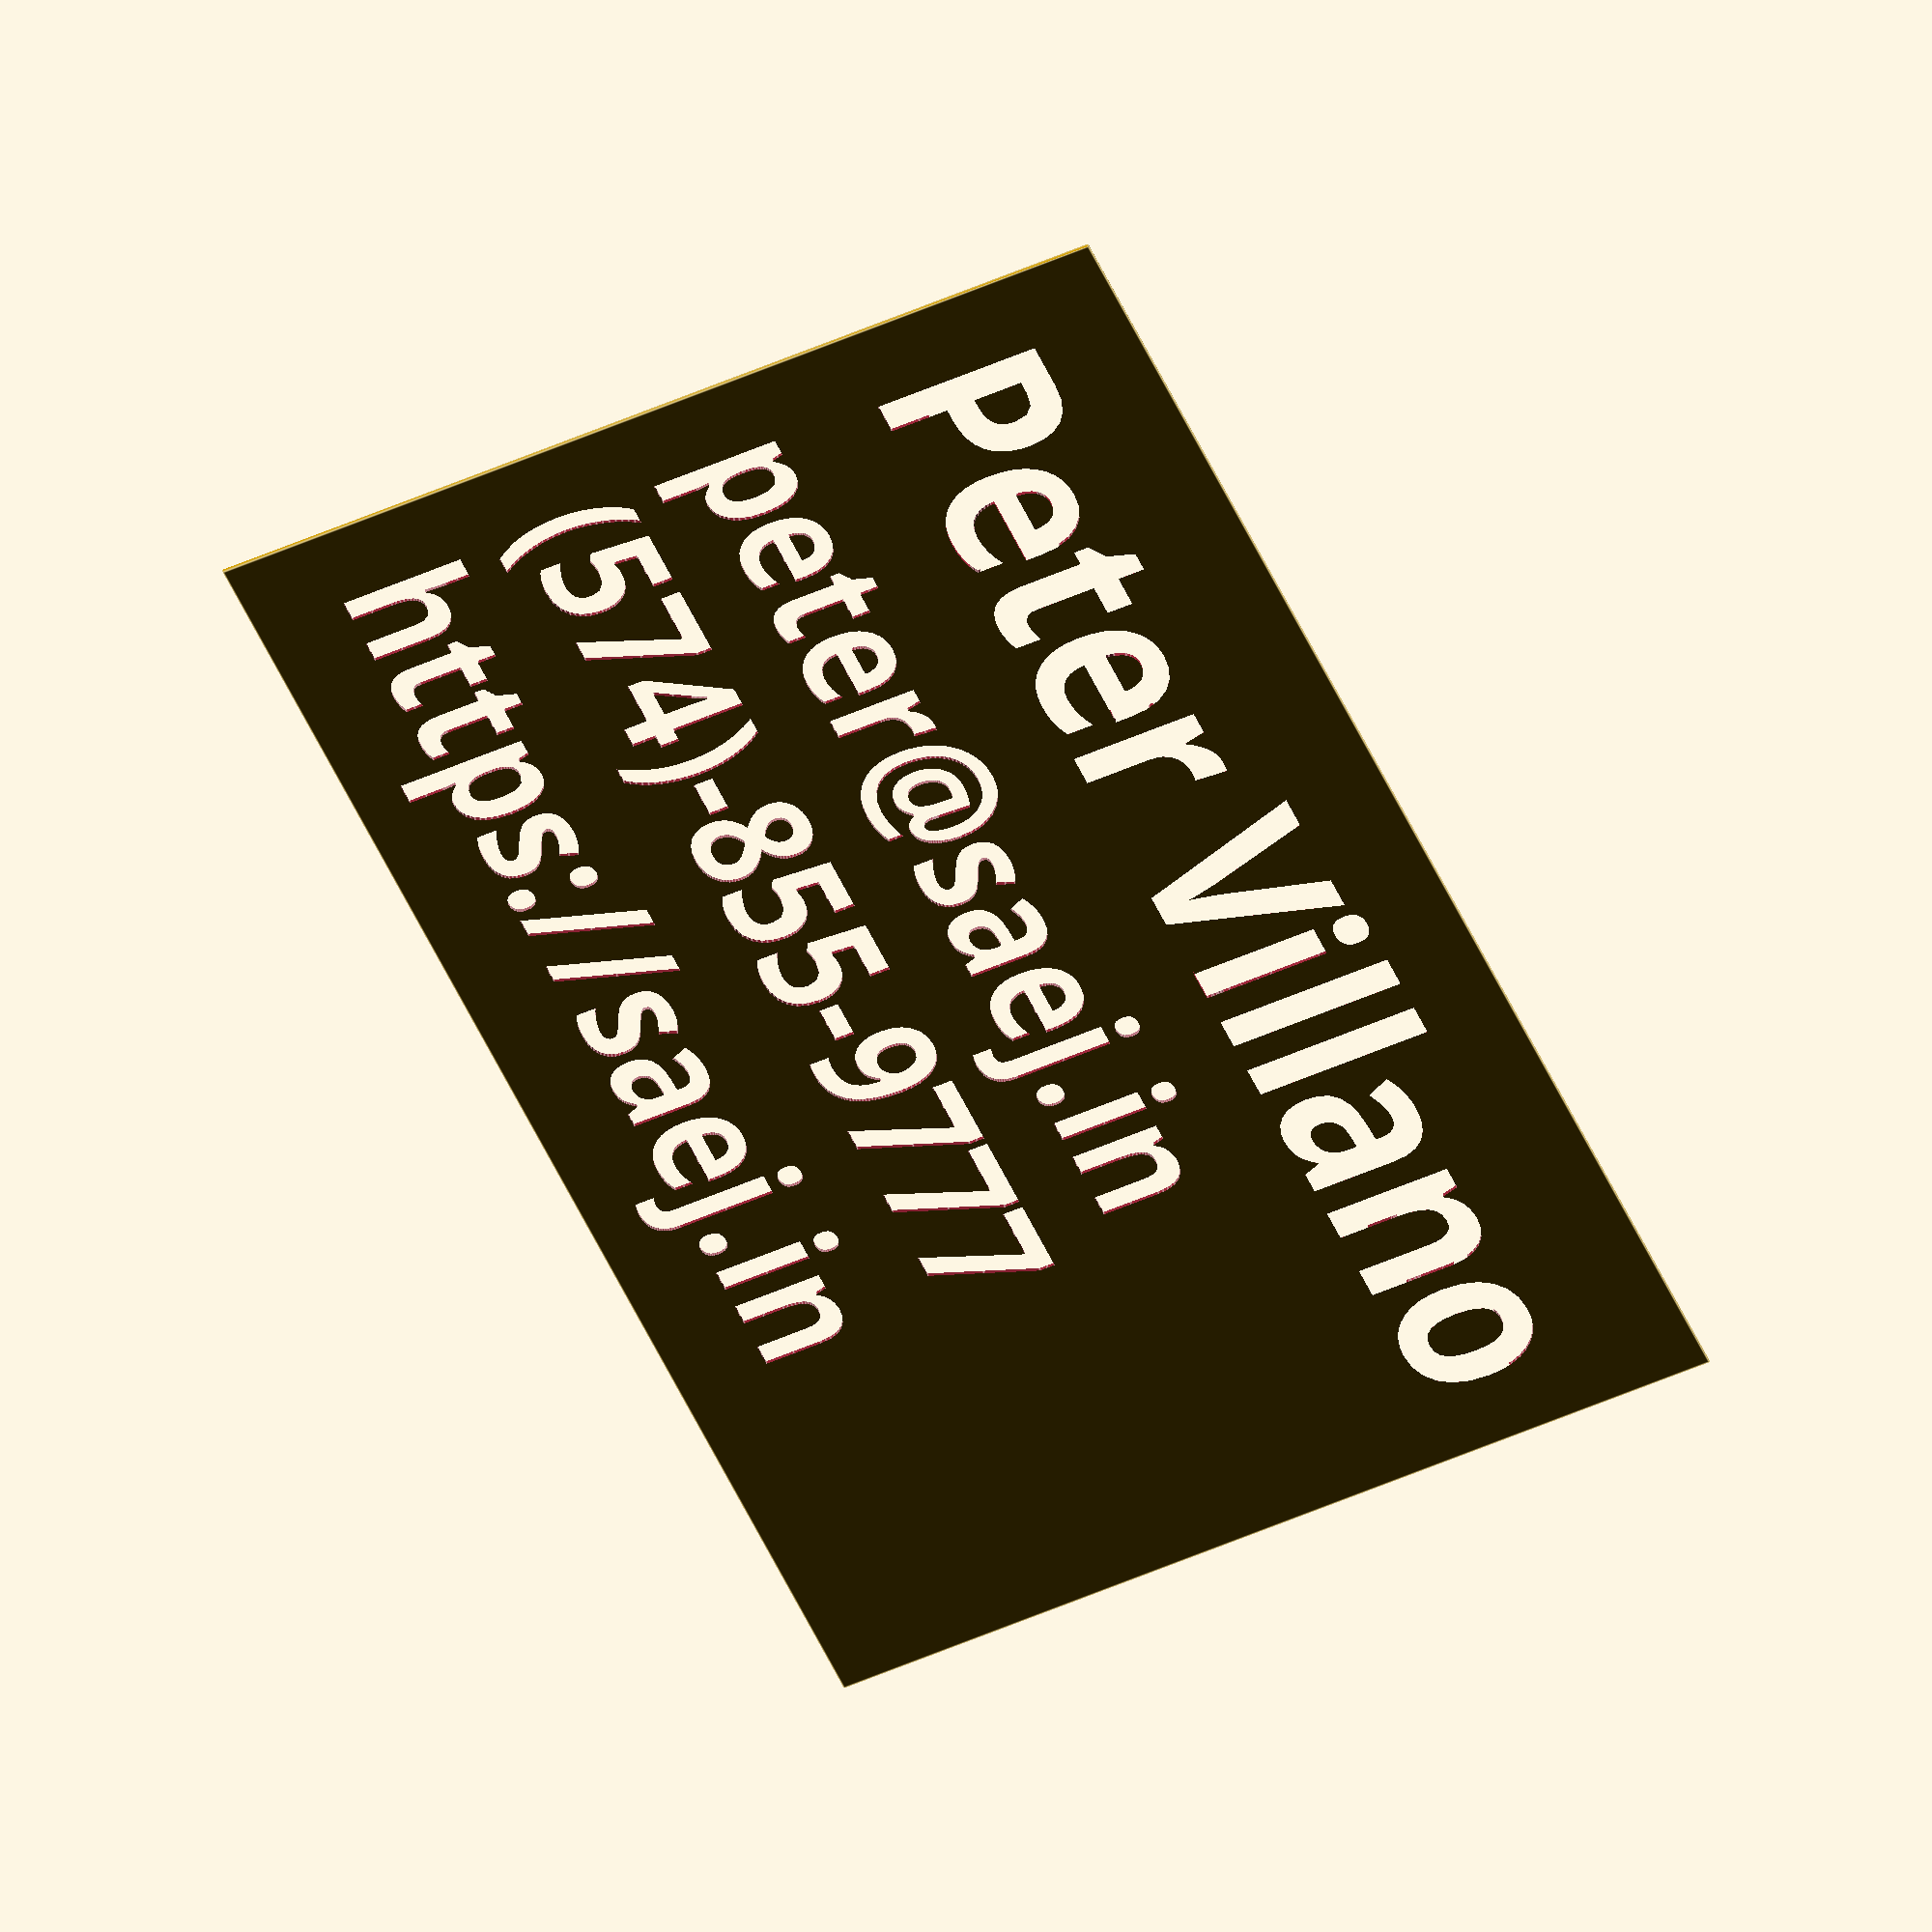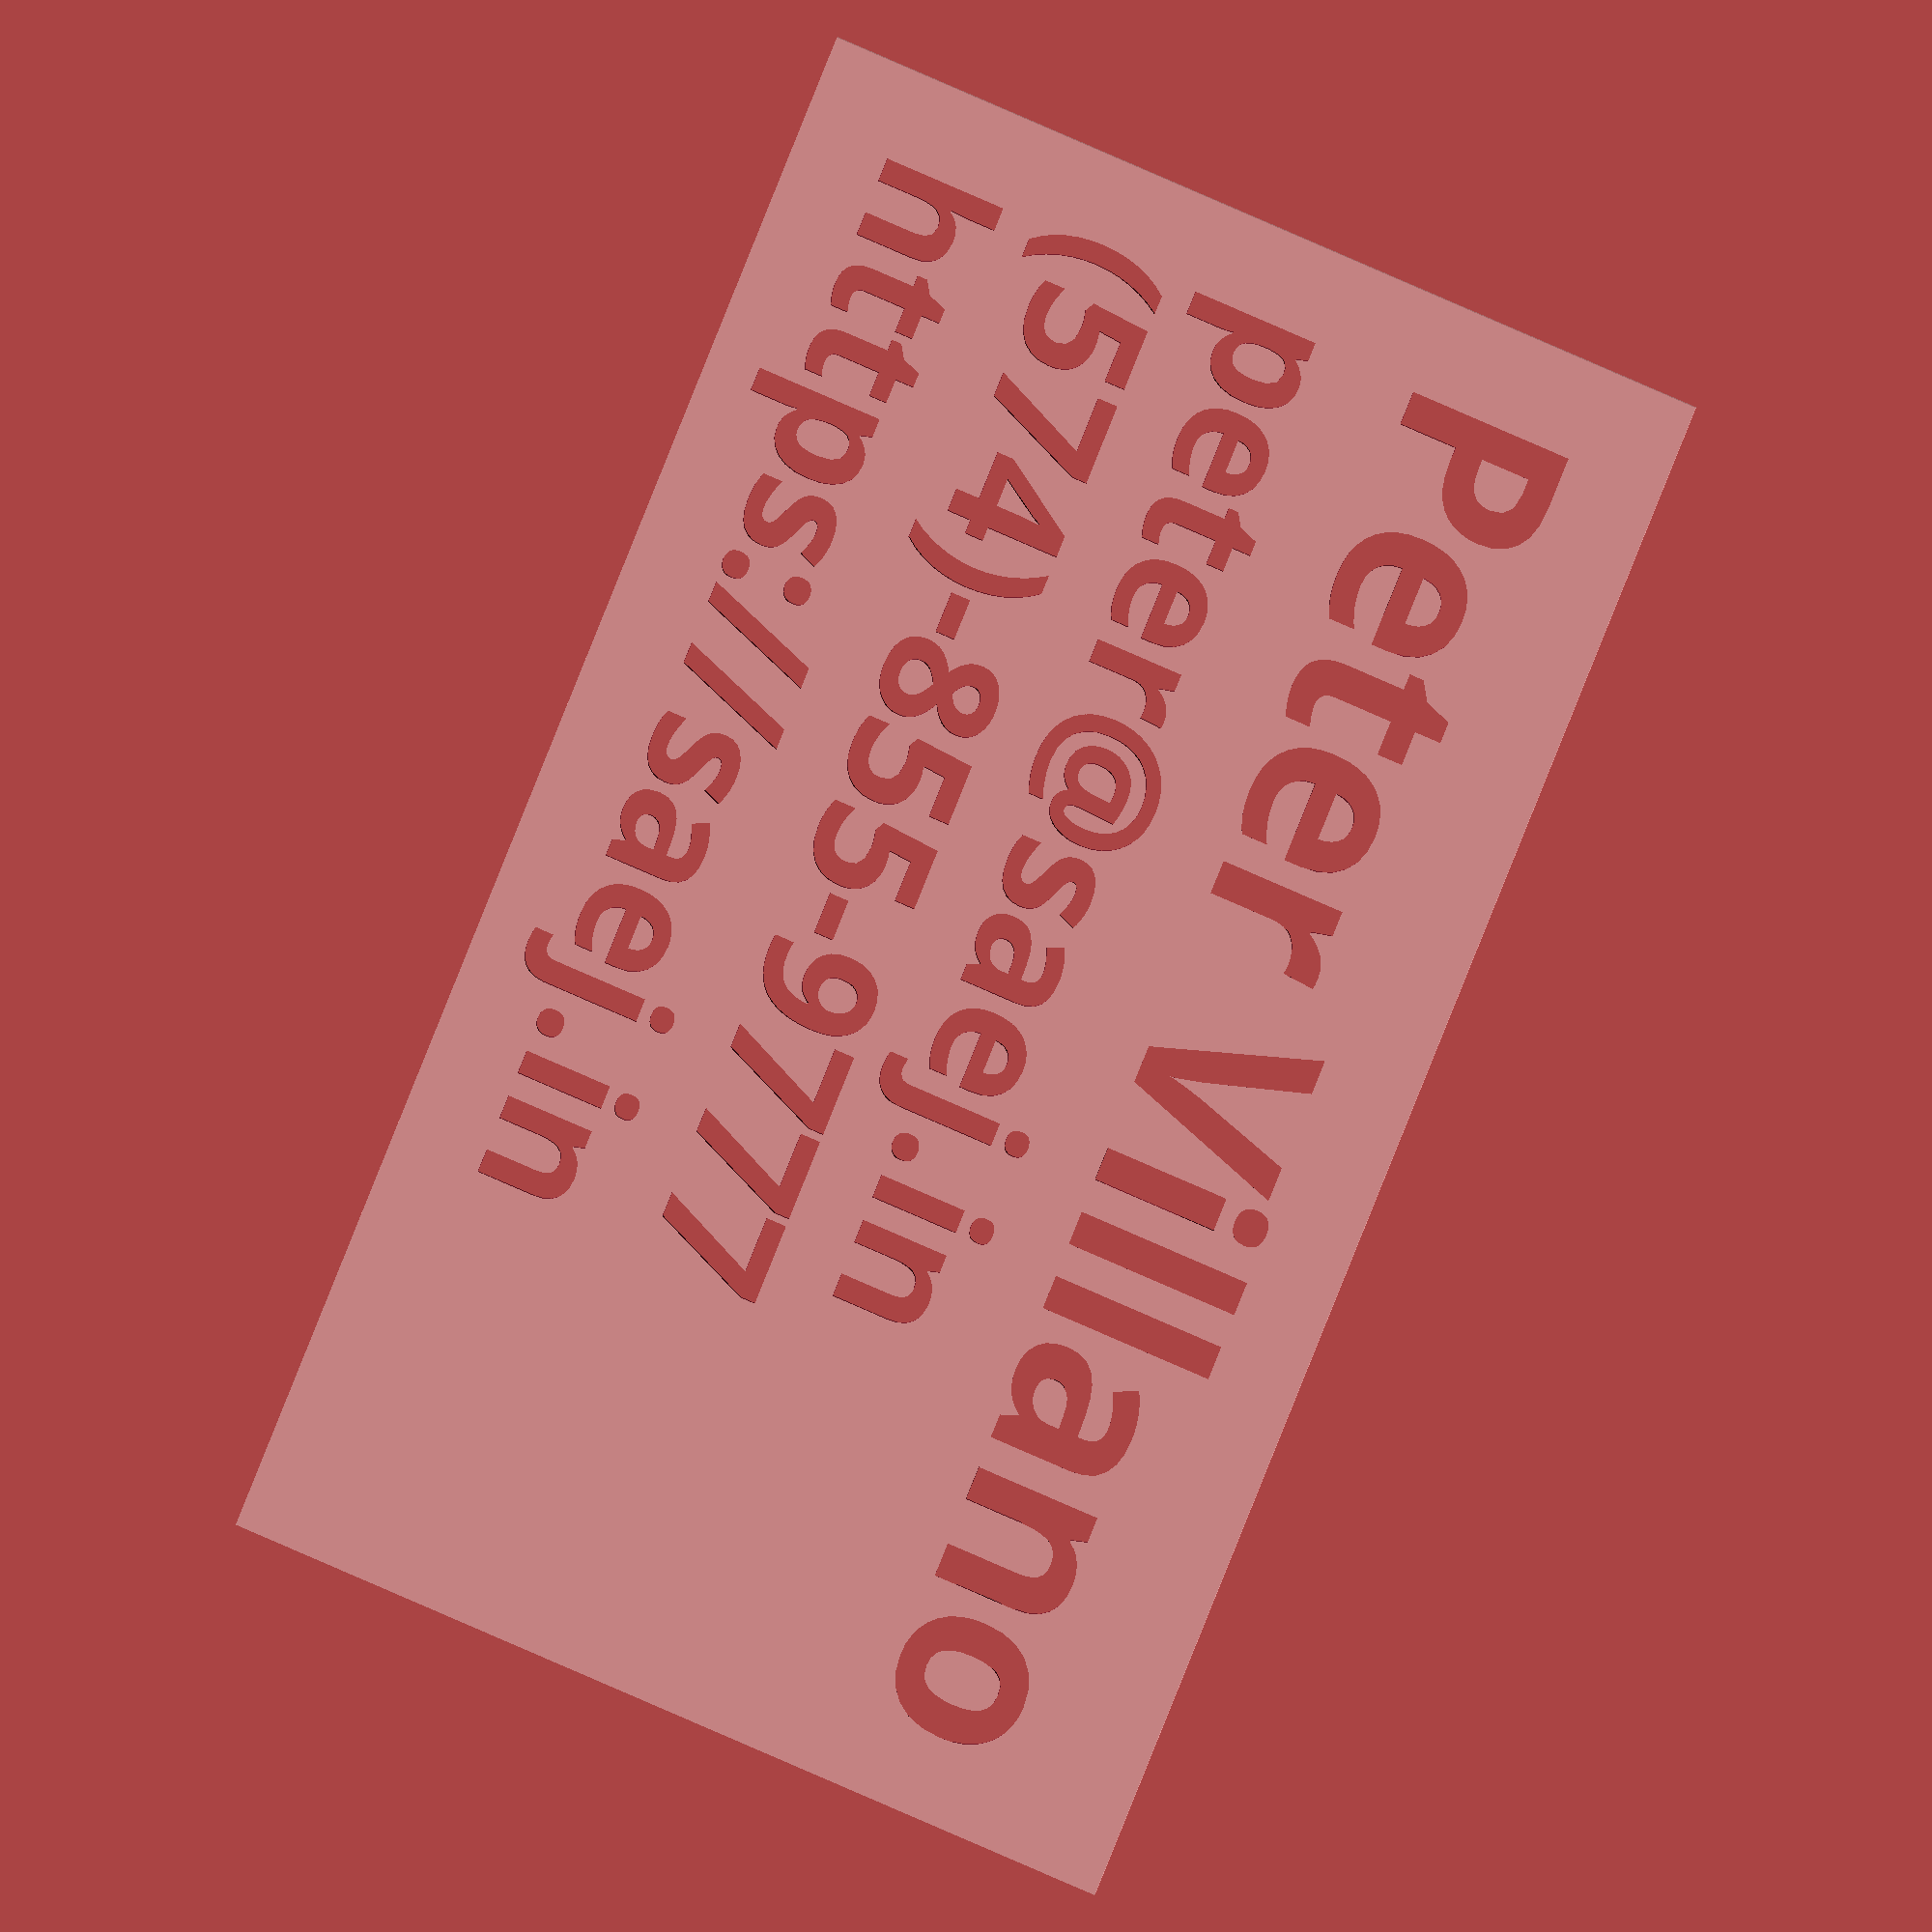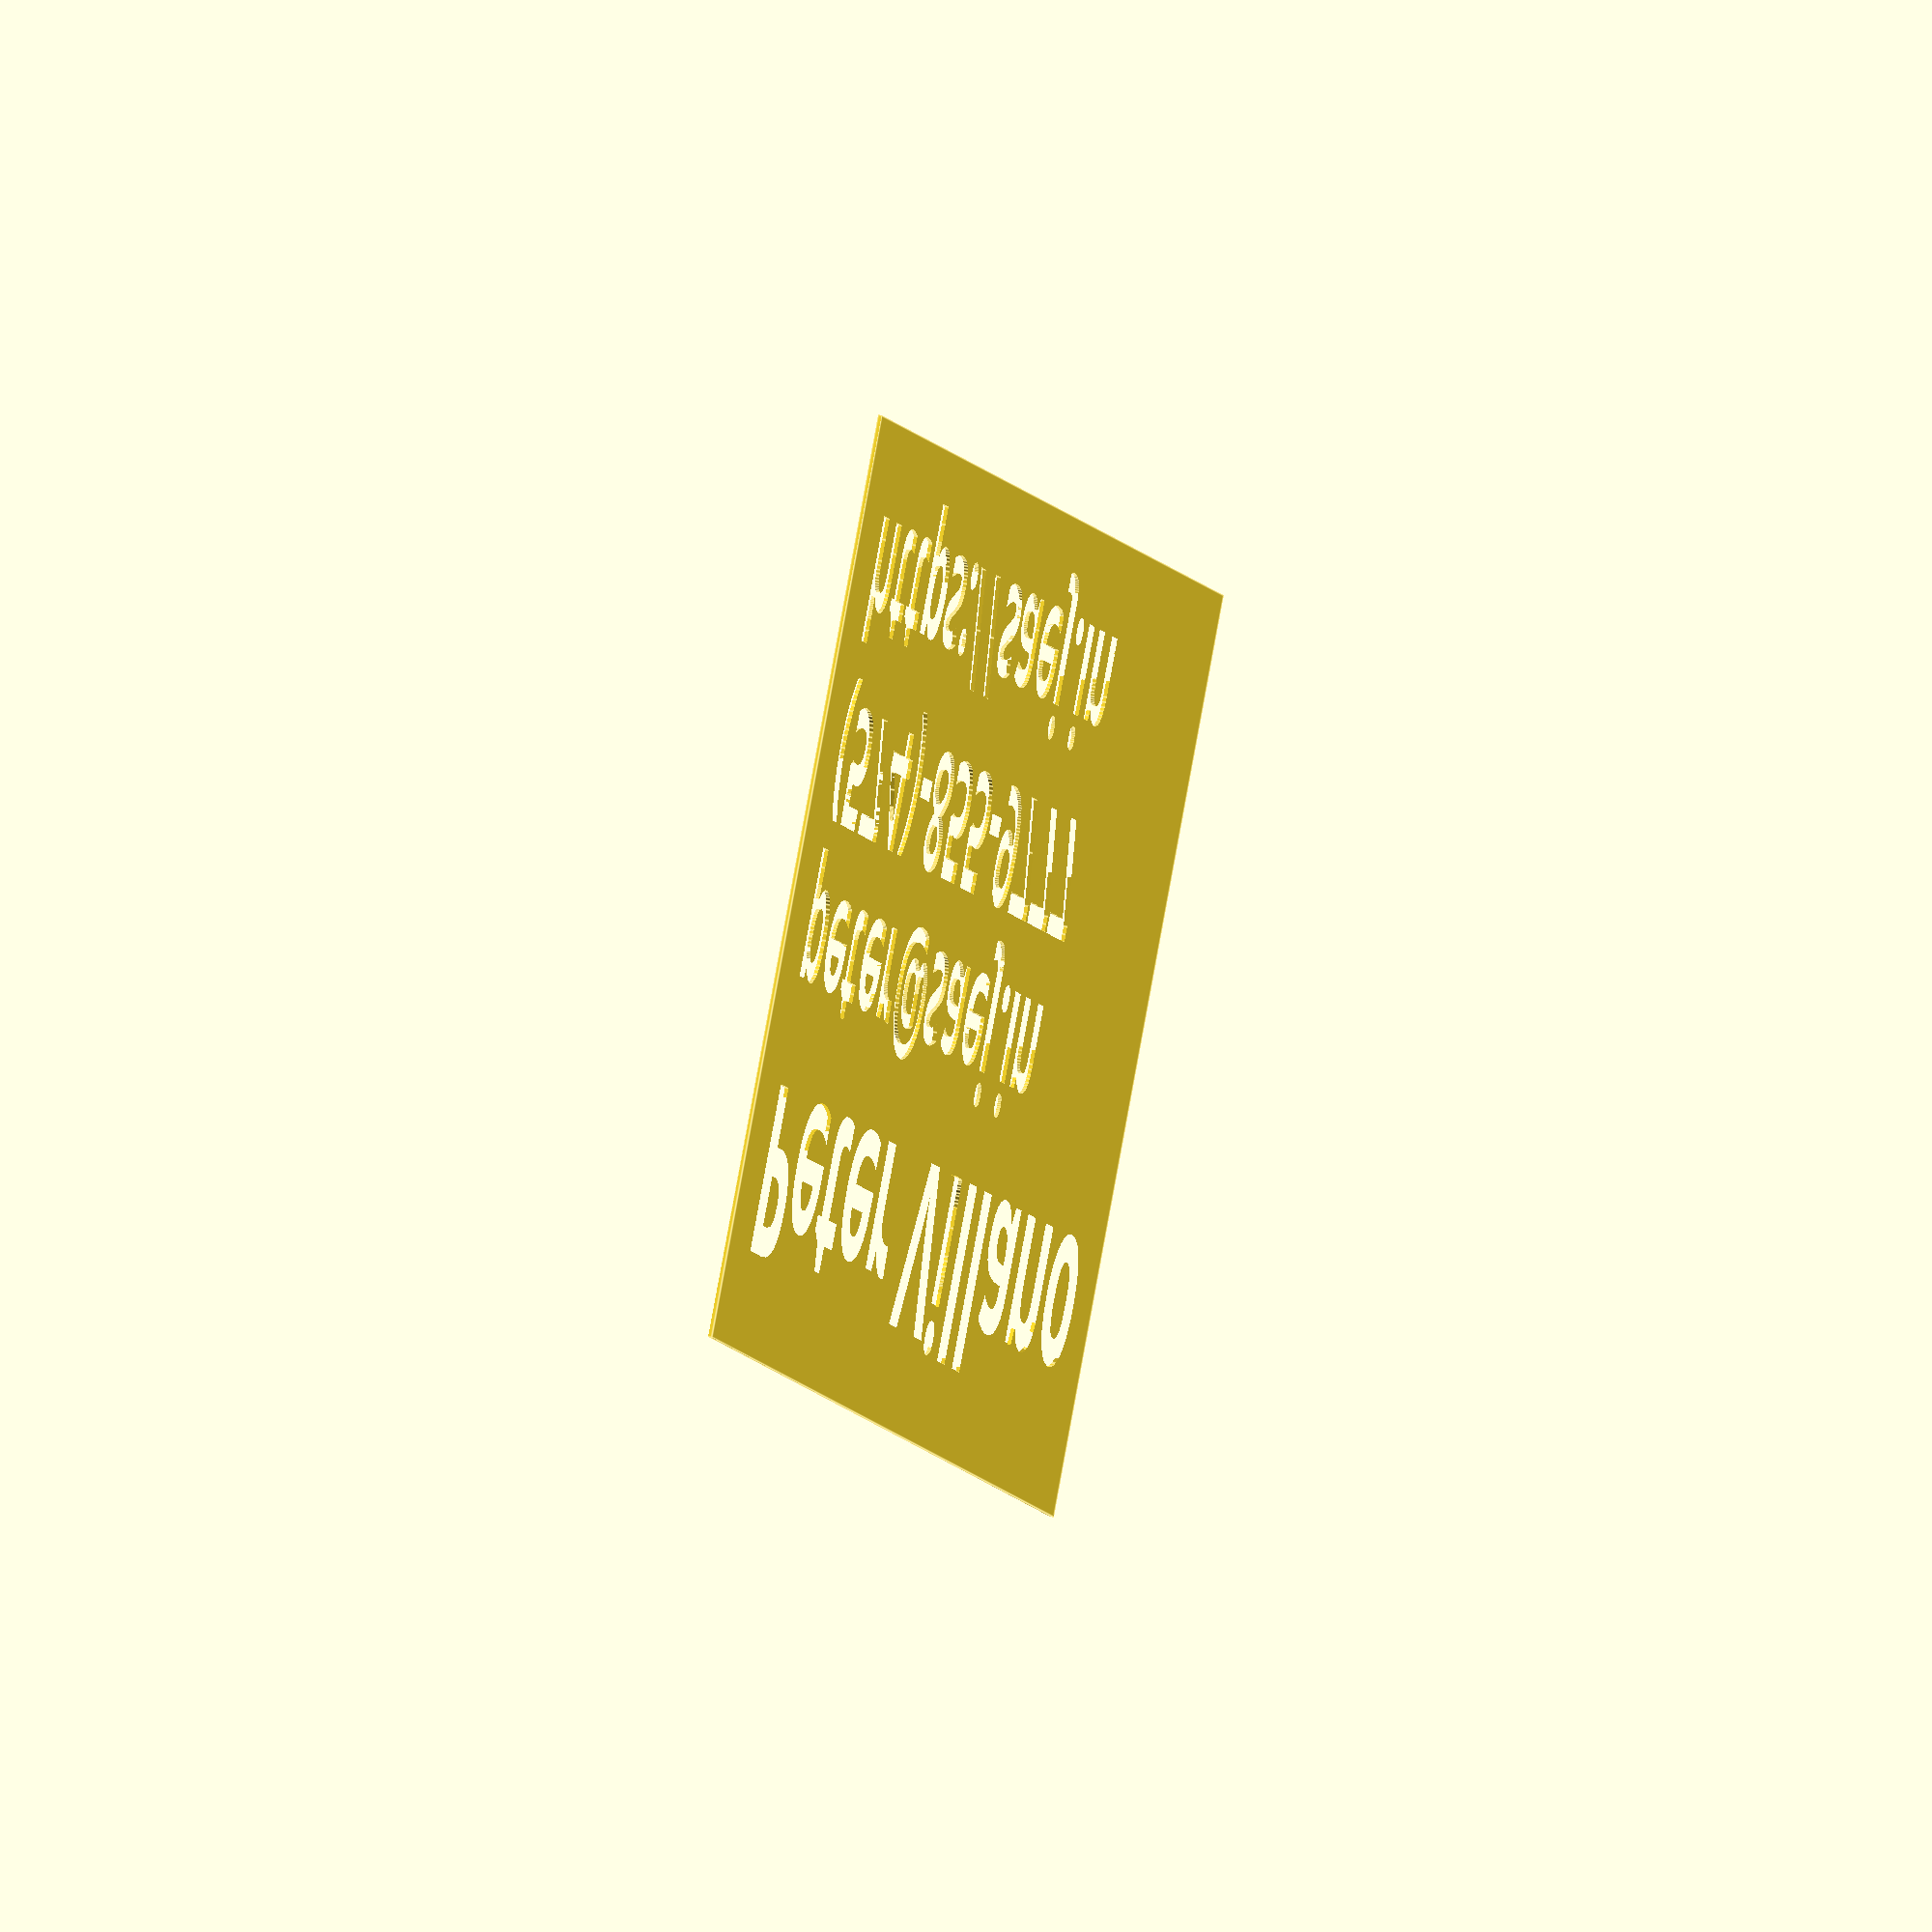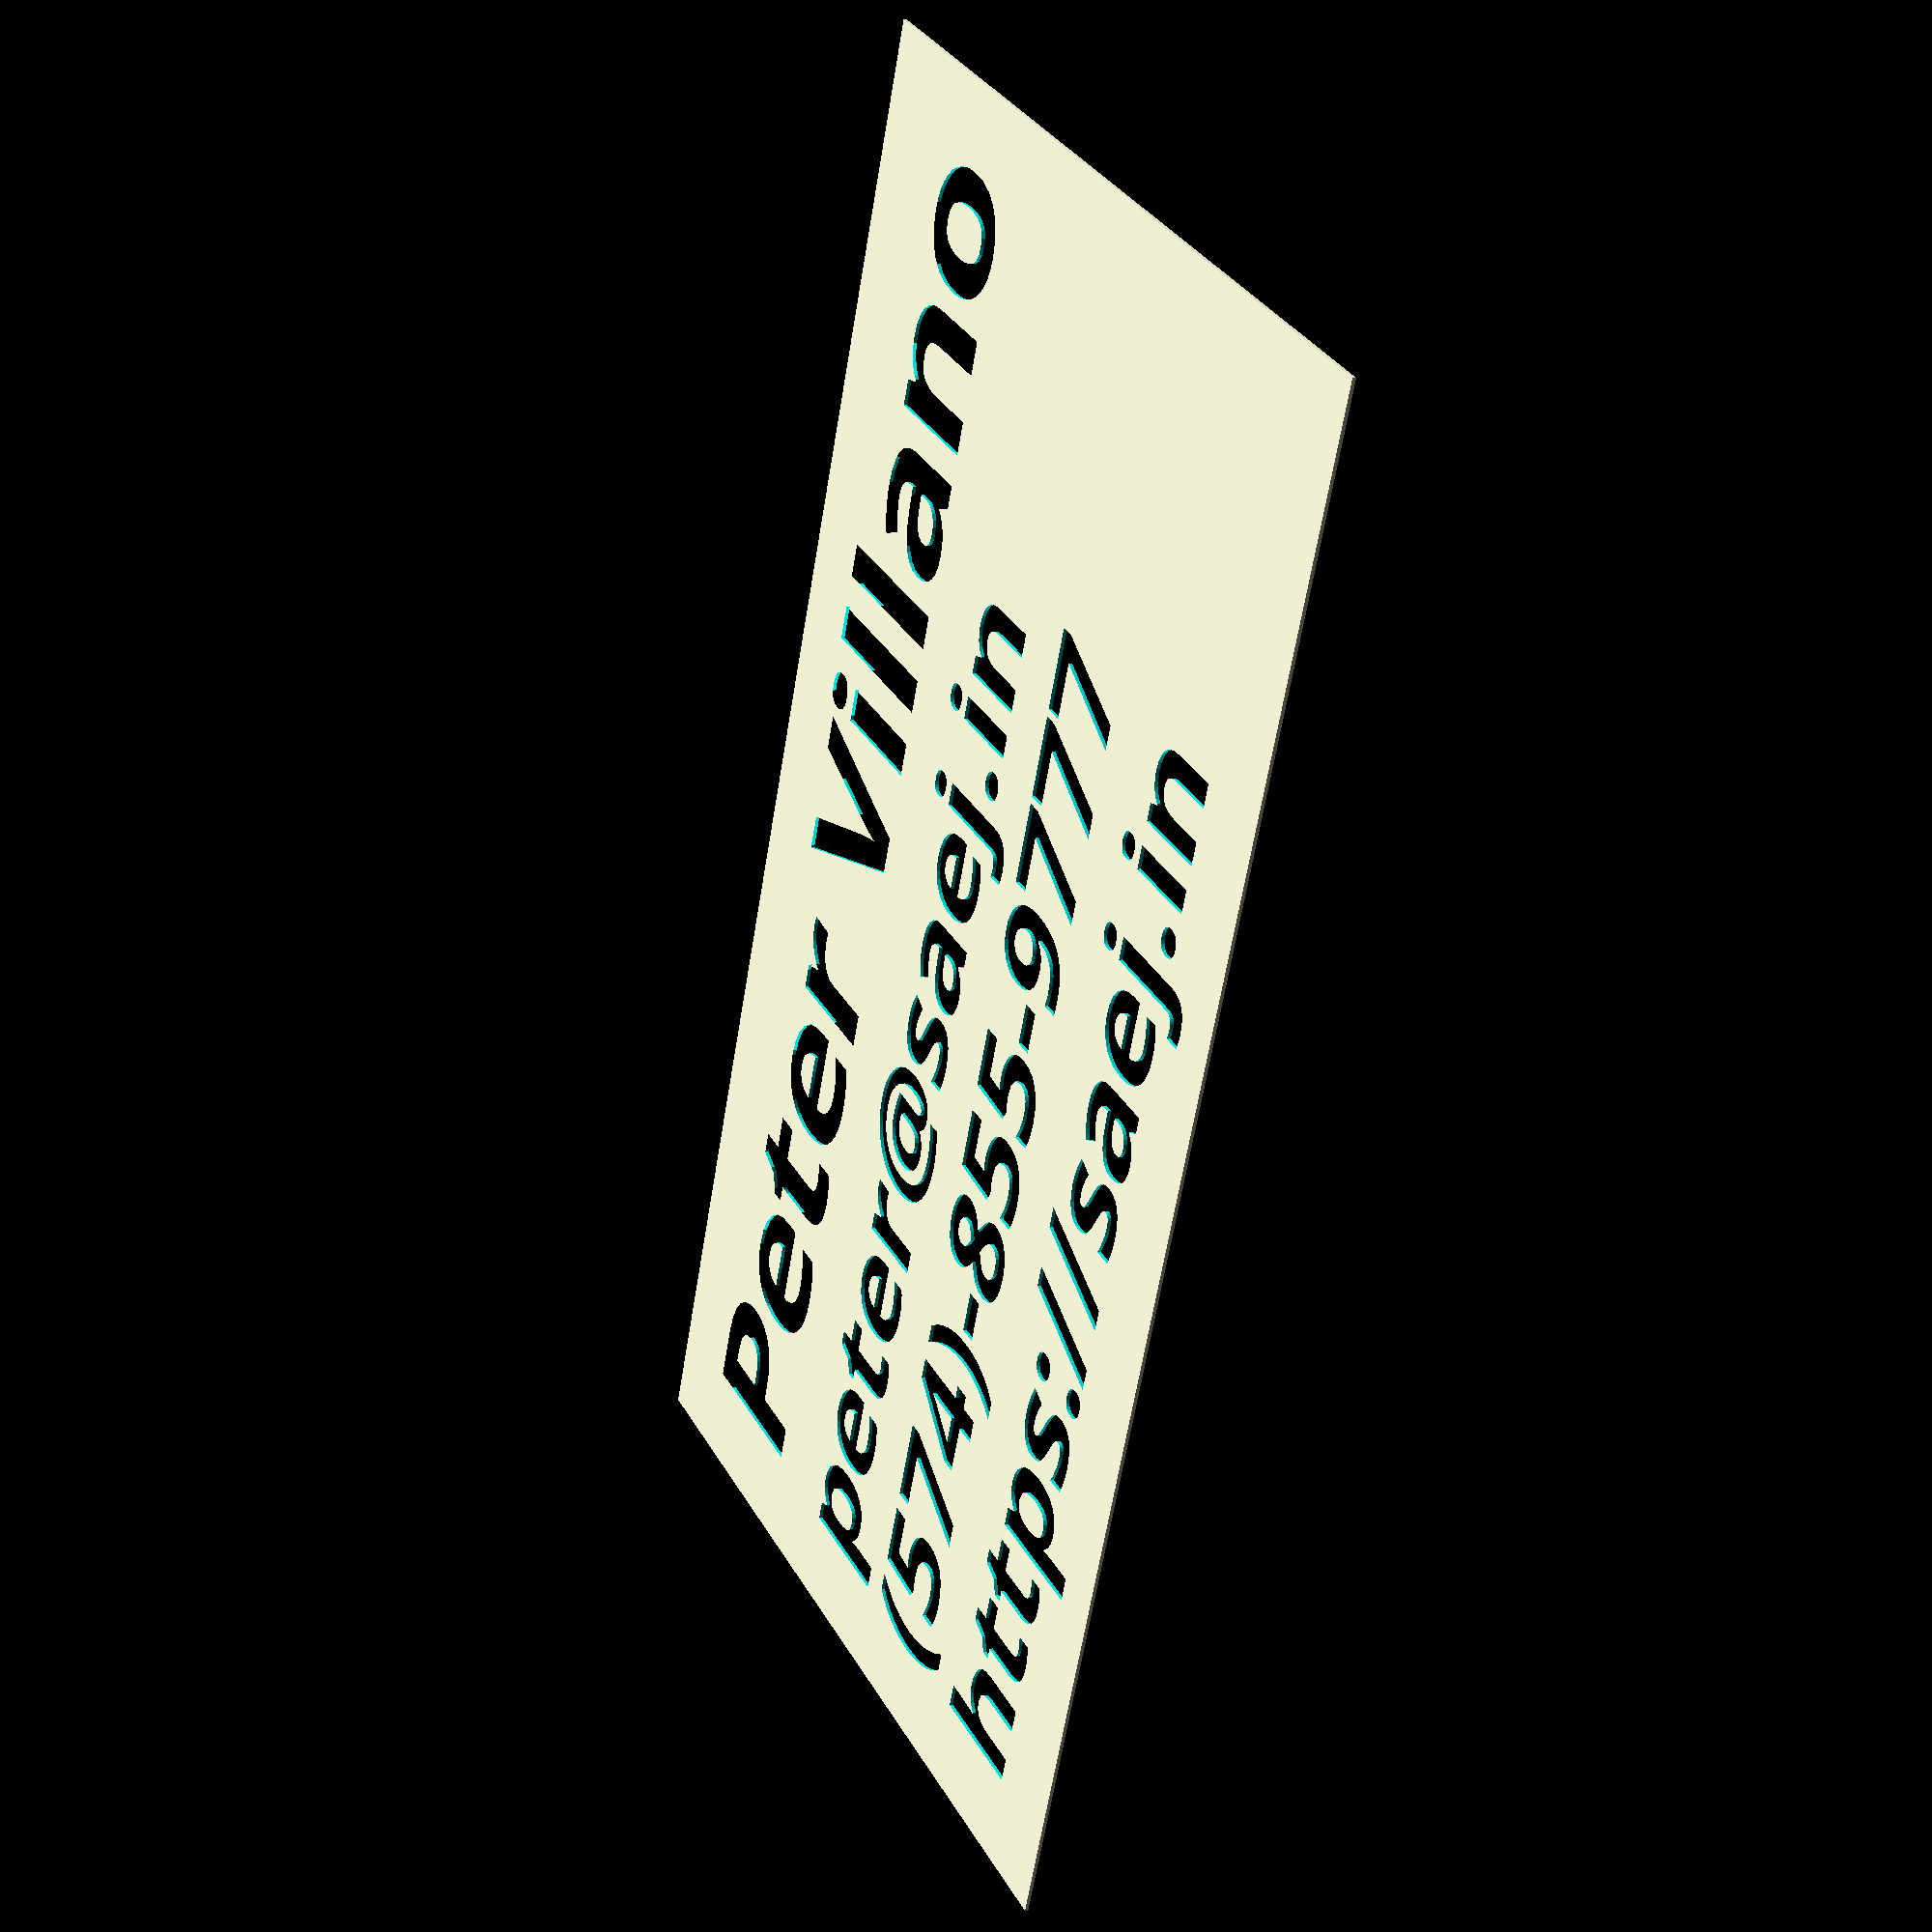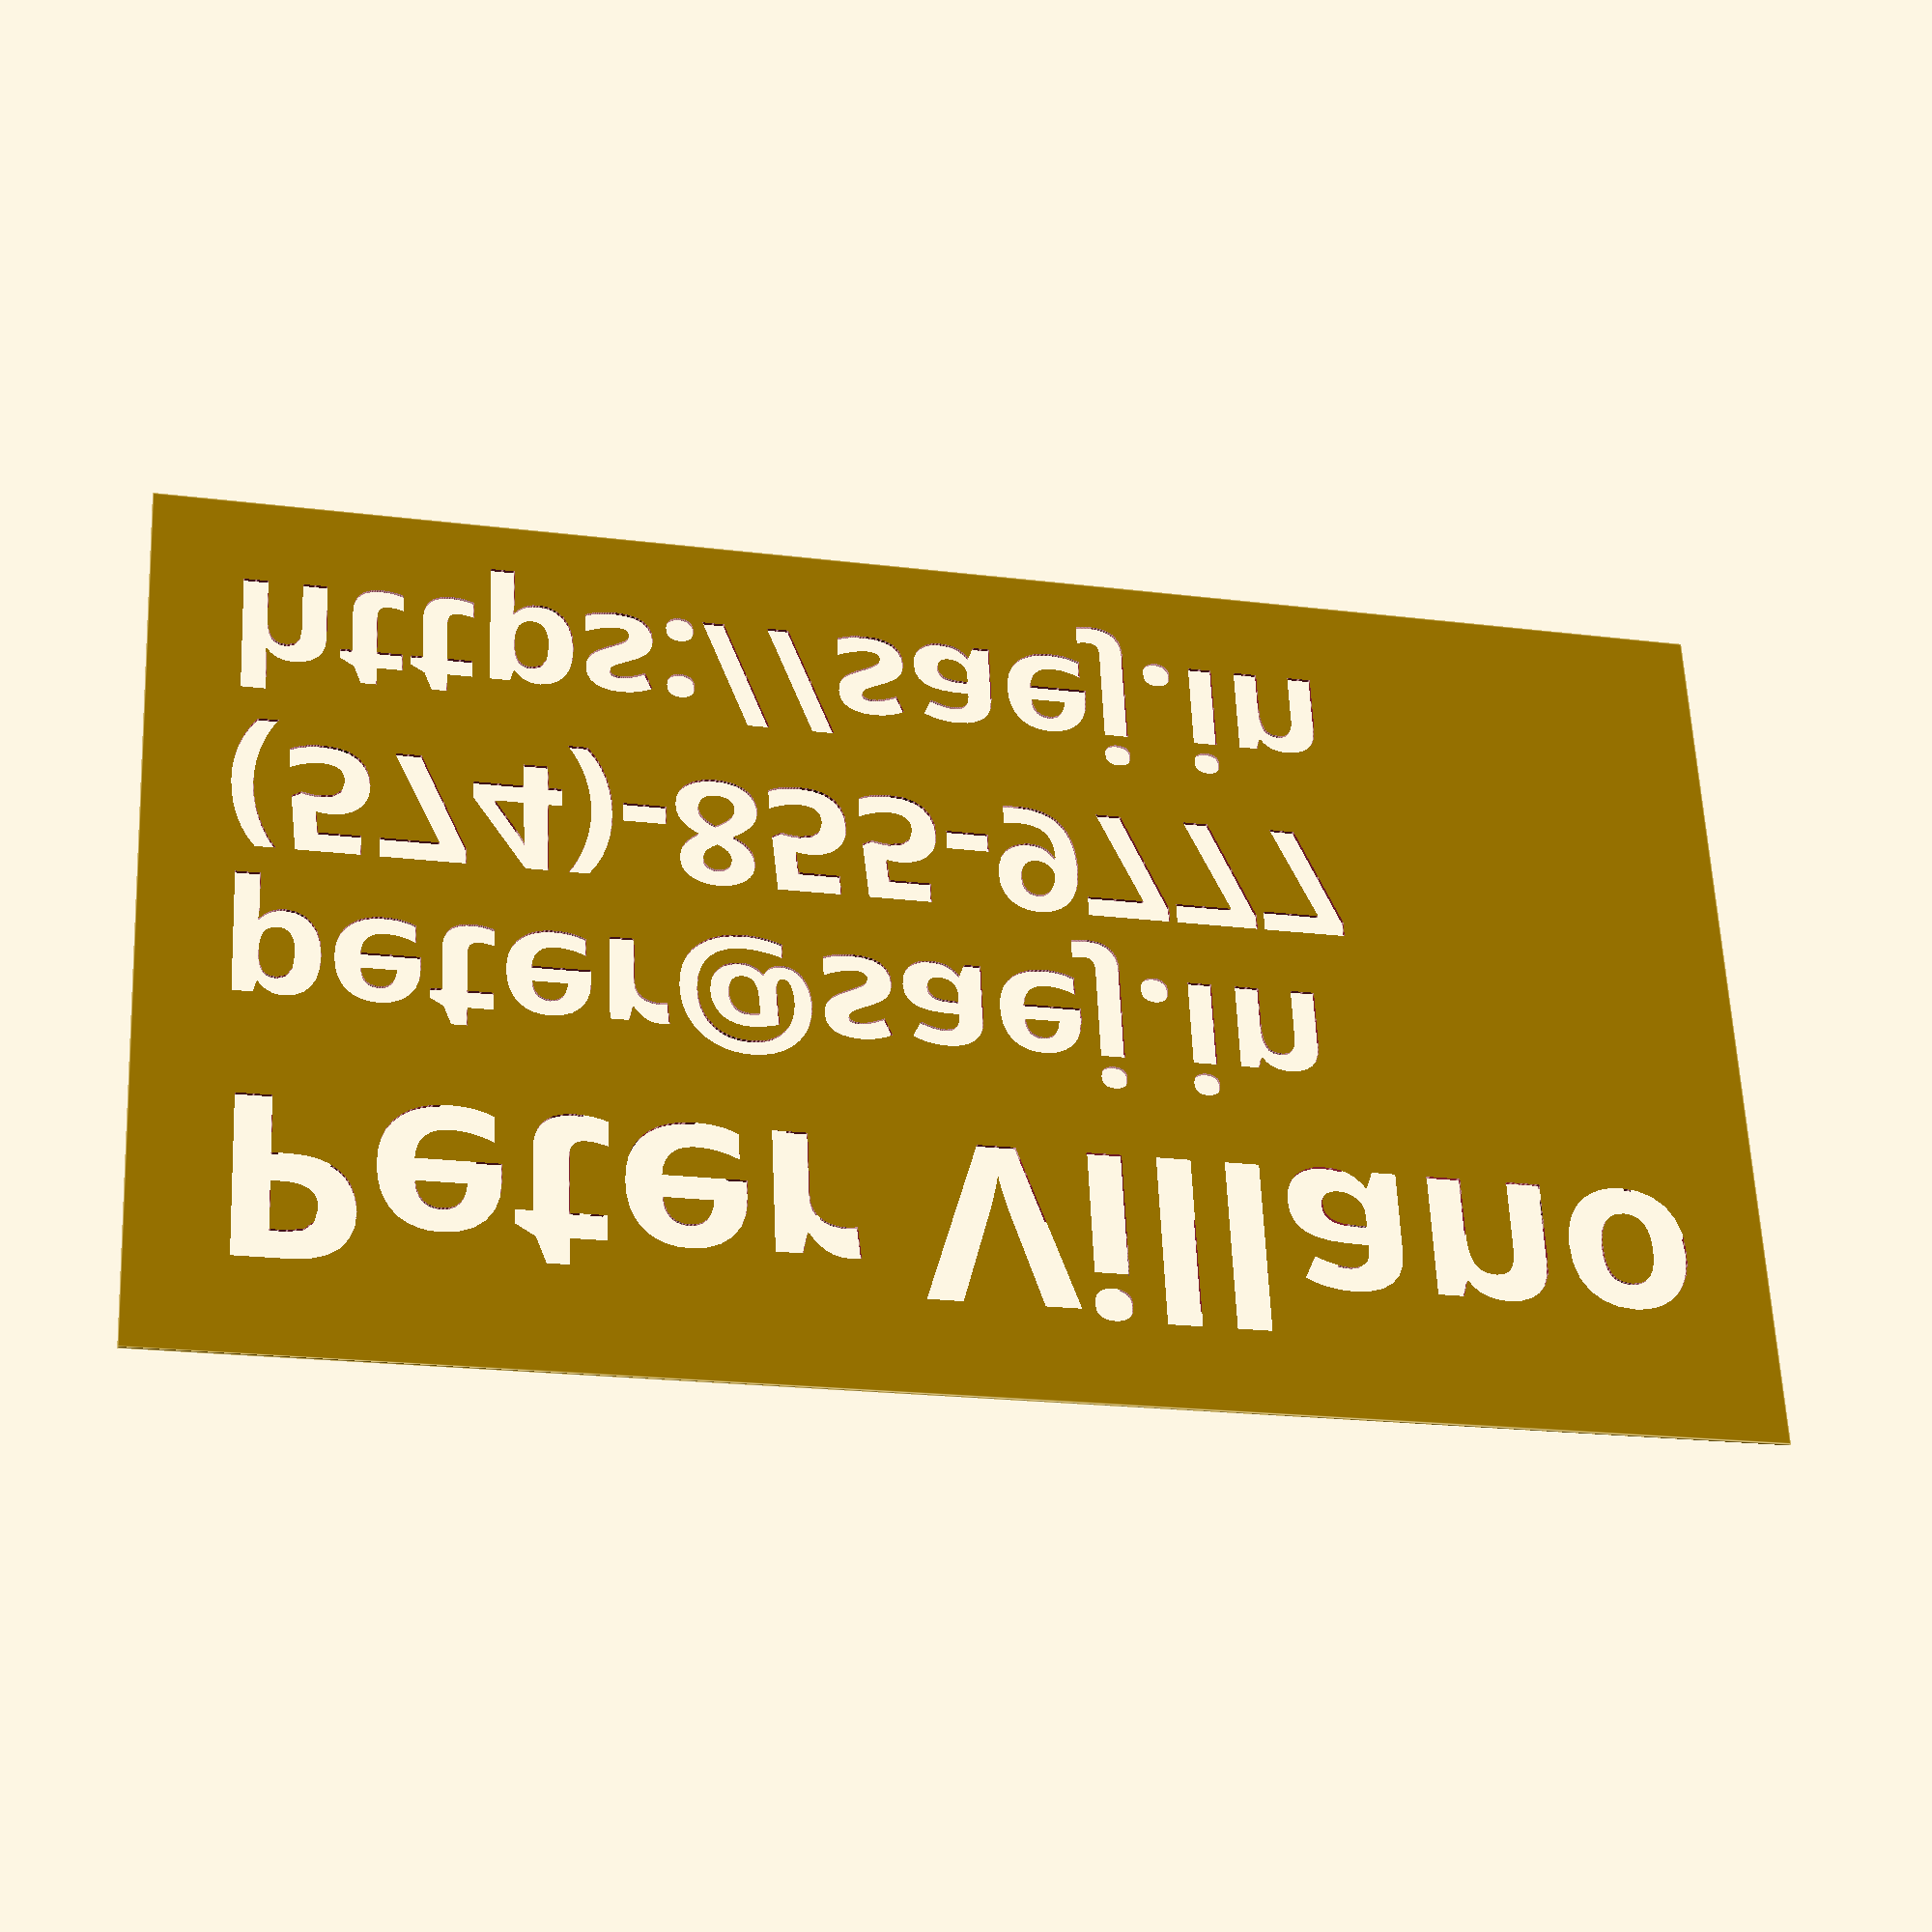
<openscad>



width = 3.5 * 25.4;
height = 2.0 * 25.4;
thickness = .2;
margin=5;

font="Bahnschrift:style=Bold";
font_size = 6.5;

name = "Peter Villano";
email =   "peter@saej.in";
phone =   "(574)-855-9777";
website = "https://saej.in";

module content(){
    translate([0,height/2-margin,0])
        resize([width-margin*2,0,0], true)
            linear_extrude(center=true, convexity=10)
                text(name, halign="center", valign="top", font=font, size=font_size);

    translate([-width/2+margin-font_size*.1,0,0]){
        linear_extrude(center=true, convexity=10)
            text(email, halign="left", valign="baseline", font=font, size=font_size);
        translate([0,(-height/2+margin)/2,0])
            linear_extrude(center=true, convexity=10)
                text(phone, halign="left", valign="baseline", font=font, size=font_size);
        translate([0,-height/2+margin,0])
            linear_extrude(center=true, convexity=10)
                text(website, halign="left", valign="baseline", font=font, size=font_size);
    }
}

module card() cube([width,height,thickness], center=true);


module positive(){
    intersection(){
        content();
        card();
    }
}

module negative(){
    difference(){
        card();
        content();
    }
}

negative();
</openscad>
<views>
elev=319.4 azim=67.7 roll=354.4 proj=o view=edges
elev=170.3 azim=291.8 roll=169.7 proj=o view=wireframe
elev=144.3 azim=319.0 roll=74.0 proj=o view=edges
elev=172.3 azim=111.5 roll=116.5 proj=p view=wireframe
elev=29.3 azim=182.7 roll=166.0 proj=p view=edges
</views>
